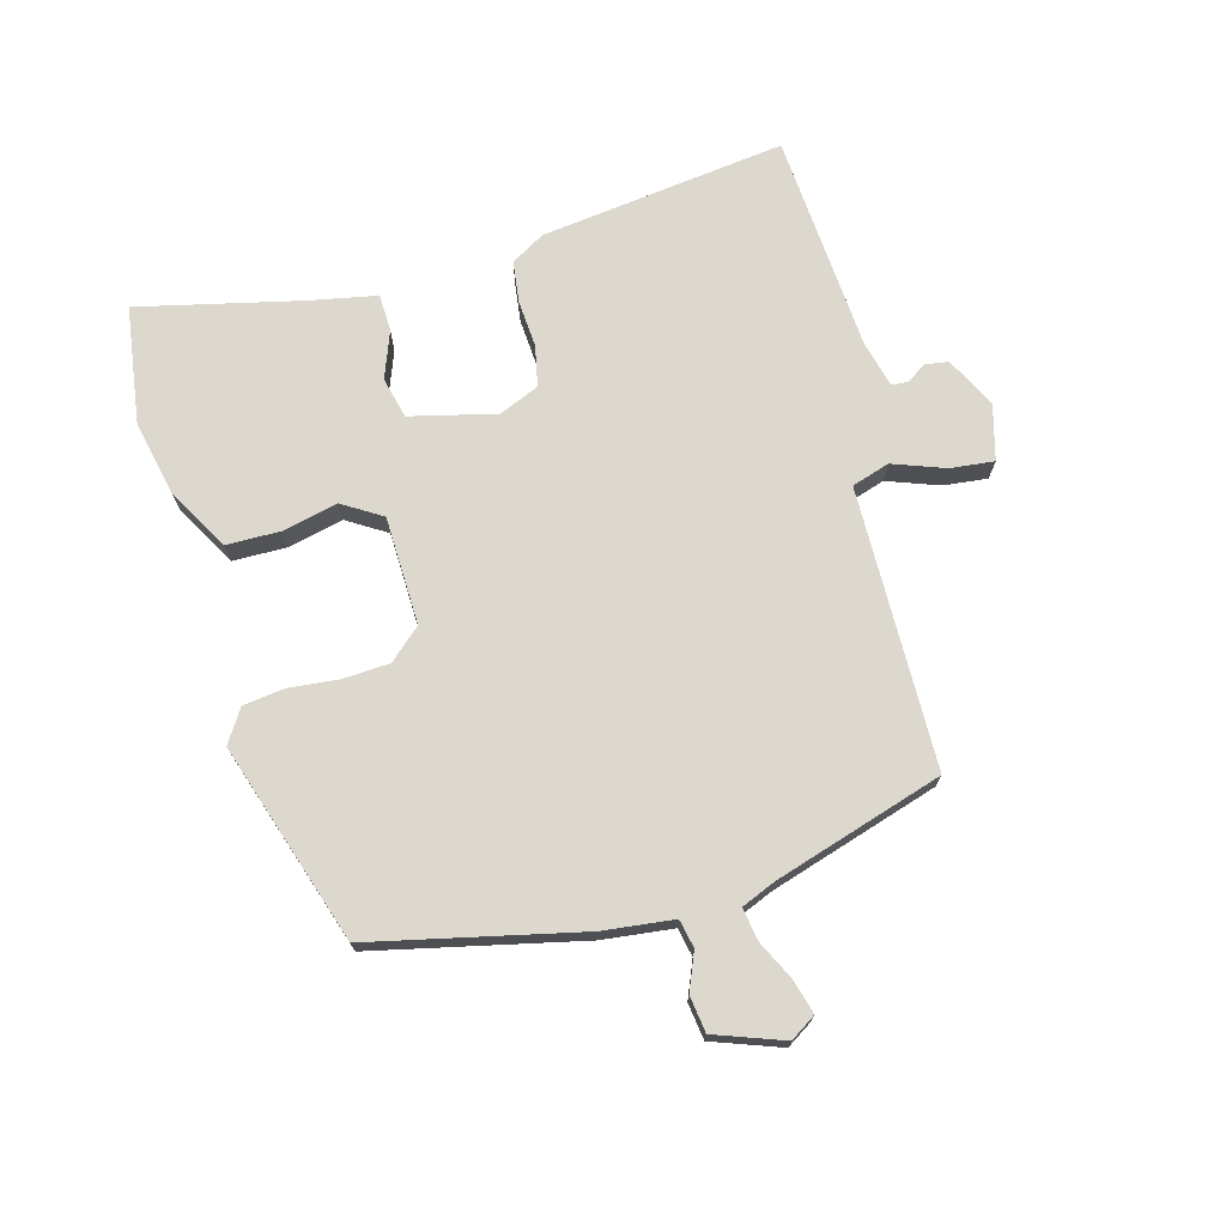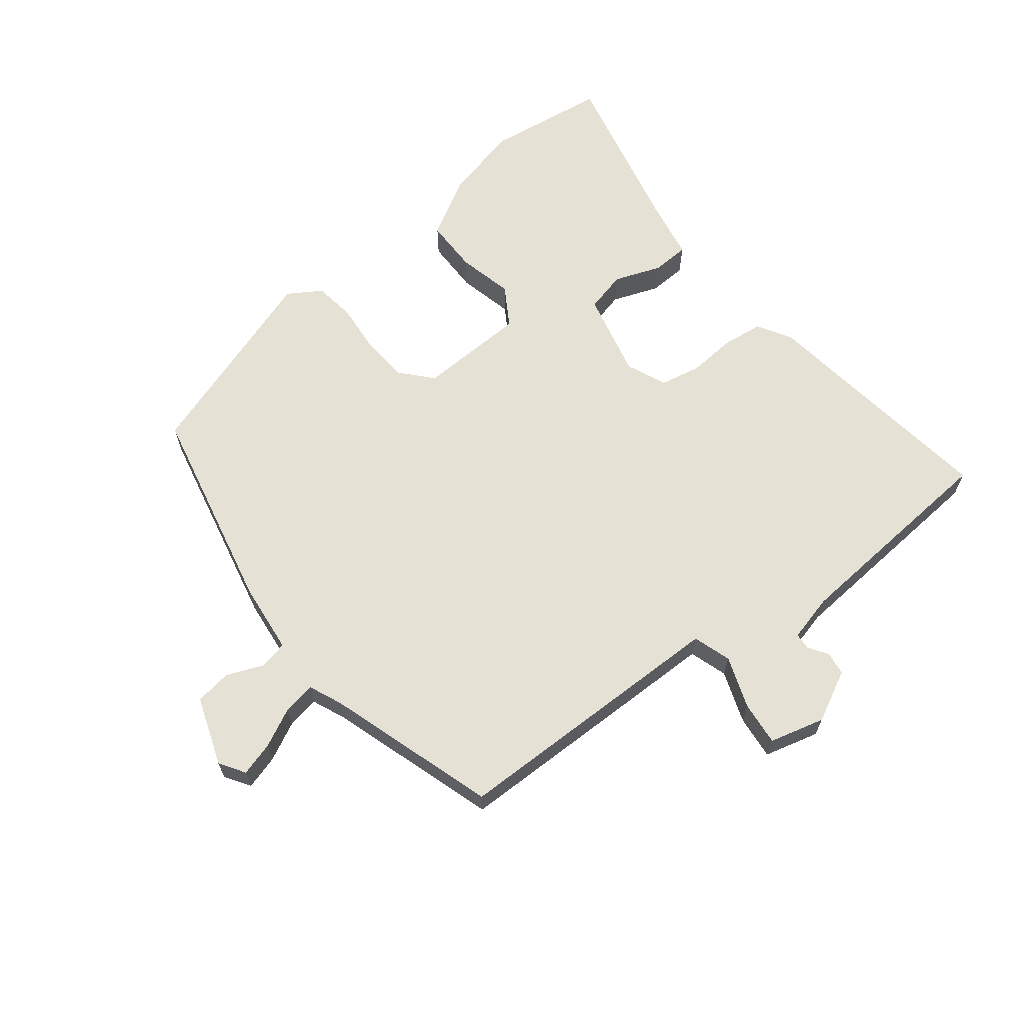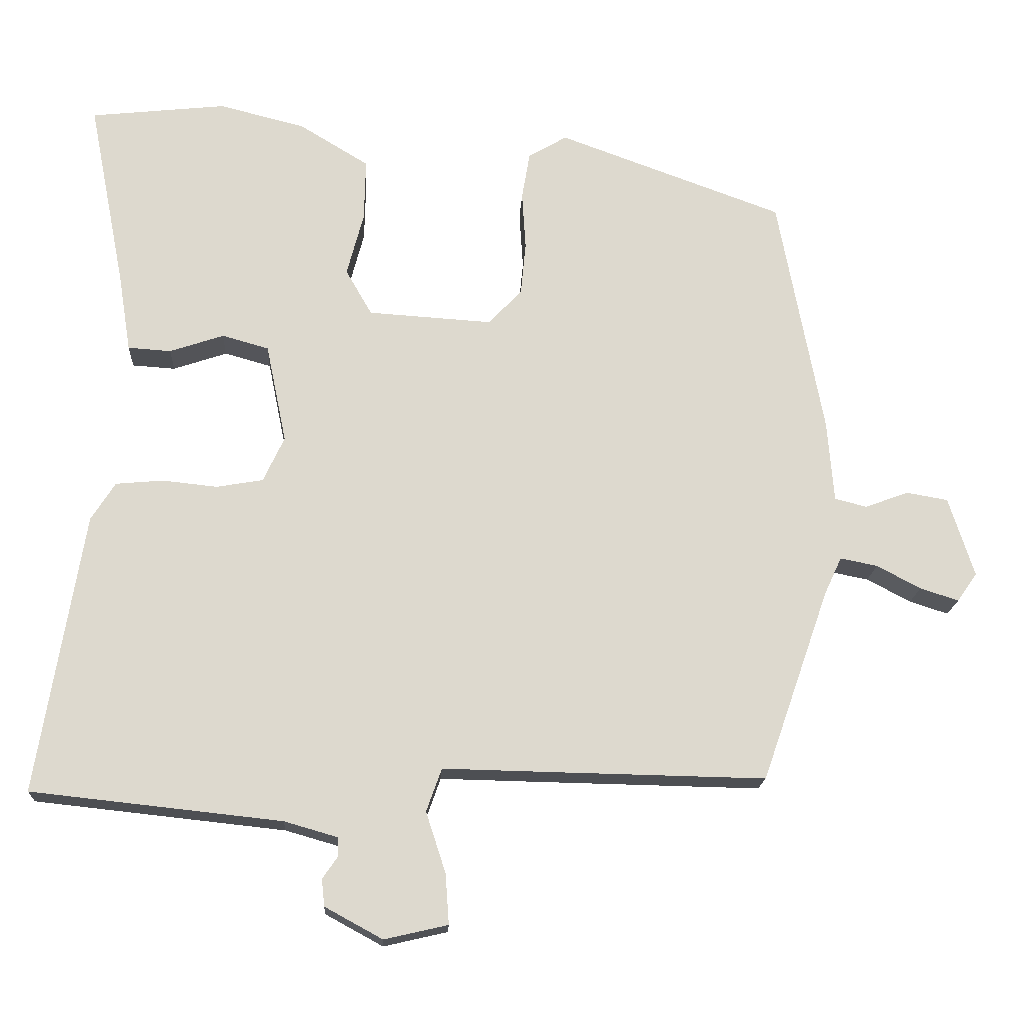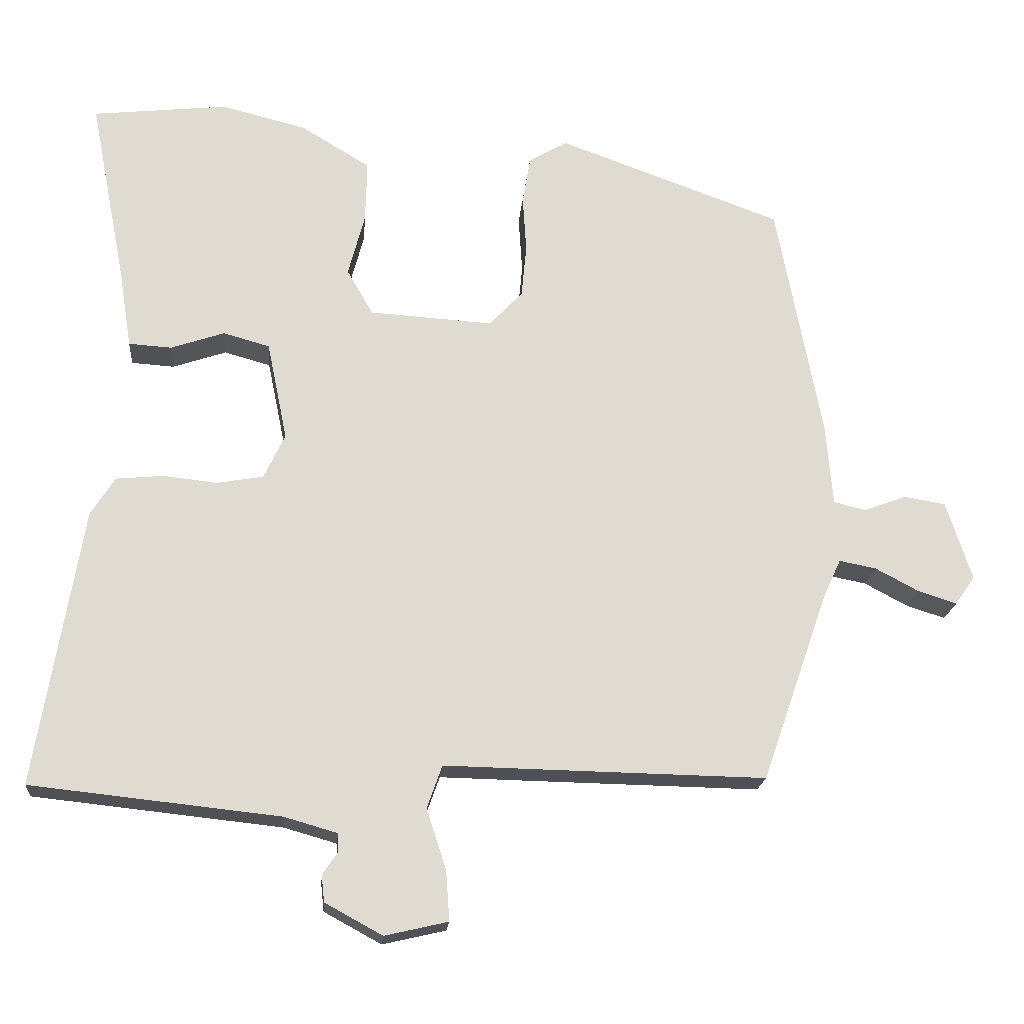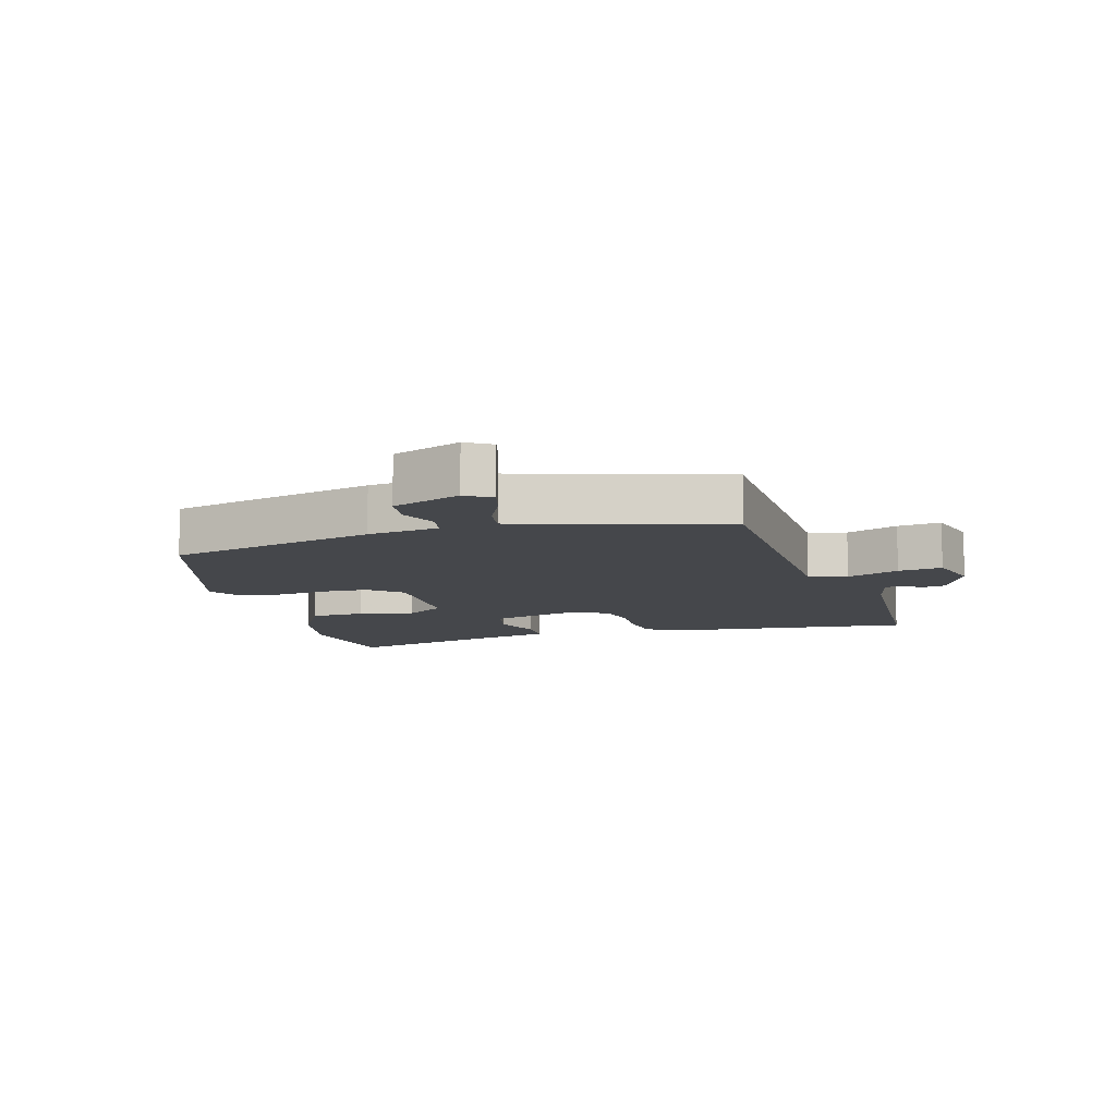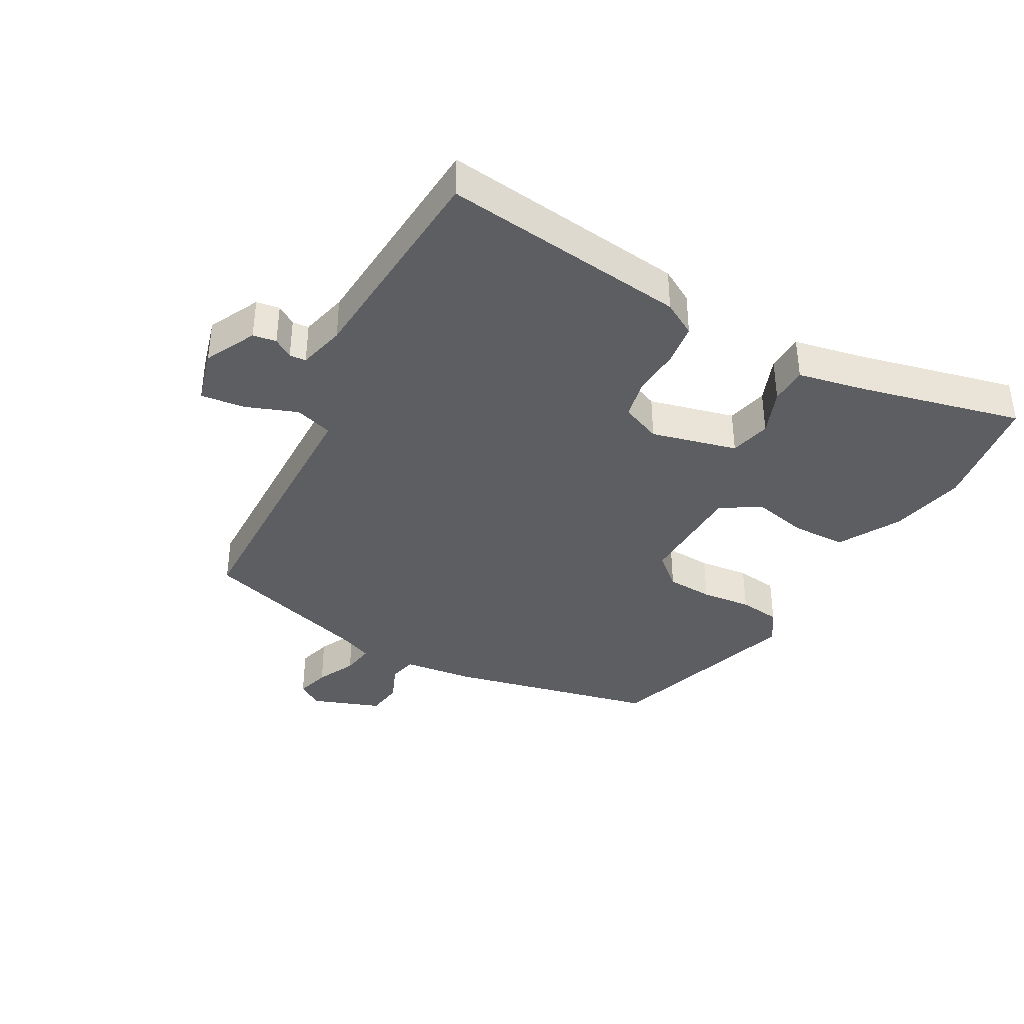
<metadata>
{"format":"obj","ext":"obj","renderer":"f3d","projection":"perspective","resolution":1024,"background":"white","views":[{"elev":72.3,"azim":76.7,"up":"+Y"},{"elev":64.9,"azim":143.6,"up":"+Y"},{"elev":-17.6,"azim":-3.0,"up":"+Z"},{"elev":-19.3,"azim":-4.7,"up":"+Z"},{"elev":-10.2,"azim":109.0,"up":"+Y"},{"elev":-38.1,"azim":-116.6,"up":"+Y"}]}
</metadata>
<code>
v 0.42 0.07 -0.48
v 0.118 0.07 -0.474
v -0.022 0.07 -0.471
v -0.043 0.07 -0.53
v -0.016 0.07 -0.613
v -0.011 0.07 -0.682
v -0.098 0.07 -0.702
v -0.177 0.07 -0.659
v -0.181 0.07 -0.622
v -0.16 0.07 -0.592
v -0.161 0.07 -0.566
v -0.234 0.07 -0.545
v -0.577 0.07 -0.508
v -0.514 0.07 -0.124
v -0.481 0.07 -0.072
v -0.416 0.07 -0.066
v -0.341 0.07 -0.074
v -0.277 0.07 -0.063
v -0.248 0.07 -0.001
v -0.276 0.07 0.135
v -0.34 0.07 0.153
v -0.414 0.07 0.128
v -0.473 0.07 0.132
v -0.49 0.07 0.239
v -0.54 0.07 0.496
v -0.354 0.07 0.516
v -0.236 0.07 0.486
v -0.141 0.07 0.428
v -0.143 0.07 0.343
v -0.166 0.07 0.256
v -0.13 0.07 0.193
v 0.04 0.07 0.182
v 0.086 0.07 0.23
v 0.093 0.07 0.303
v 0.088 0.07 0.382
v 0.099 0.07 0.447
v 0.152 0.07 0.478
v 0.461 0.07 0.365
v 0.523 0.07 0.035
v 0.532 0.07 -0.077
v 0.576 0.07 -0.088
v 0.635 0.07 -0.066
v 0.692 0.07 -0.076
v 0.727 0.07 -0.185
v 0.7 0.07 -0.224
v 0.647 0.07 -0.207
v 0.587 0.07 -0.175
v 0.536 0.07 -0.165
v 0.512 0.07 -0.217
v 0.42 0 -0.48
v 0.118 0 -0.474
v -0.022 0 -0.471
v -0.043 0 -0.53
v -0.016 0 -0.613
v -0.011 0 -0.682
v -0.098 0 -0.702
v -0.177 0 -0.659
v -0.181 0 -0.622
v -0.16 0 -0.592
v -0.161 0 -0.566
v -0.234 0 -0.545
v -0.577 0 -0.508
v -0.514 0 -0.124
v -0.481 0 -0.072
v -0.416 0 -0.066
v -0.341 0 -0.074
v -0.277 0 -0.063
v -0.248 0 -0.001
v -0.276 0 0.135
v -0.34 0 0.153
v -0.414 0 0.128
v -0.473 0 0.132
v -0.49 0 0.239
v -0.54 0 0.496
v -0.354 0 0.516
v -0.236 0 0.486
v -0.141 0 0.428
v -0.143 0 0.343
v -0.166 0 0.256
v -0.13 0 0.193
v 0.04 0 0.182
v 0.086 0 0.23
v 0.093 0 0.303
v 0.088 0 0.382
v 0.099 0 0.447
v 0.152 0 0.478
v 0.461 0 0.365
v 0.523 0 0.035
v 0.532 0 -0.077
v 0.576 0 -0.088
v 0.635 0 -0.066
v 0.692 0 -0.076
v 0.727 0 -0.185
v 0.7 0 -0.224
v 0.647 0 -0.207
v 0.587 0 -0.175
v 0.536 0 -0.165
v 0.512 0 -0.217
f 45 46 47
f 44 45 47
f 43 44 47
f 42 43 47
f 41 42 47
f 40 41 47 48
f 40 48 49
f 39 40 49
f 38 39 49
f 37 38 49
f 36 37 49
f 35 36 49
f 34 35 49
f 28 29 30
f 27 28 30
f 26 27 30
f 25 26 30
f 24 25 30
f 23 24 30
f 22 23 30
f 21 22 30
f 20 21 30 31
f 19 20 31 32
f 15 16 17
f 14 15 17
f 13 14 17
f 12 13 17
f 11 12 17 18
f 8 9 10
f 7 8 10
f 6 7 10
f 5 6 10
f 4 5 10
f 3 4 10 11
f 49 1 2 3
f 33 34 49
f 32 33 49 3
f 18 19 32
f 11 18 32
f 3 11 32
f 96 95 94
f 96 94 93
f 96 93 92
f 96 92 91
f 96 91 90
f 97 96 90 89
f 98 97 89
f 98 89 88
f 98 88 87
f 98 87 86
f 98 86 85
f 98 85 84
f 98 84 83
f 79 78 77
f 79 77 76
f 79 76 75
f 79 75 74
f 79 74 73
f 79 73 72
f 79 72 71
f 79 71 70
f 80 79 70 69
f 81 80 69 68
f 66 65 64
f 66 64 63
f 66 63 62
f 66 62 61
f 67 66 61 60
f 59 58 57
f 59 57 56
f 59 56 55
f 59 55 54
f 59 54 53
f 60 59 53 52
f 52 51 50 98
f 98 83 82
f 52 98 82 81
f 81 68 67
f 81 67 60
f 81 60 52
f 1 50 51 2
f 2 51 52 3
f 3 52 53 4
f 4 53 54 5
f 5 54 55 6
f 6 55 56 7
f 7 56 57 8
f 8 57 58 9
f 9 58 59 10
f 10 59 60 11
f 11 60 61 12
f 12 61 62 13
f 13 62 63 14
f 14 63 64 15
f 15 64 65 16
f 16 65 66 17
f 17 66 67 18
f 18 67 68 19
f 19 68 69 20
f 20 69 70 21
f 21 70 71 22
f 22 71 72 23
f 23 72 73 24
f 24 73 74 25
f 25 74 75 26
f 26 75 76 27
f 27 76 77 28
f 28 77 78 29
f 29 78 79 30
f 30 79 80 31
f 31 80 81 32
f 32 81 82 33
f 33 82 83 34
f 34 83 84 35
f 35 84 85 36
f 36 85 86 37
f 37 86 87 38
f 38 87 88 39
f 39 88 89 40
f 40 89 90 41
f 41 90 91 42
f 42 91 92 43
f 43 92 93 44
f 44 93 94 45
f 45 94 95 46
f 46 95 96 47
f 47 96 97 48
f 48 97 98 49
f 49 98 50 1

</code>
